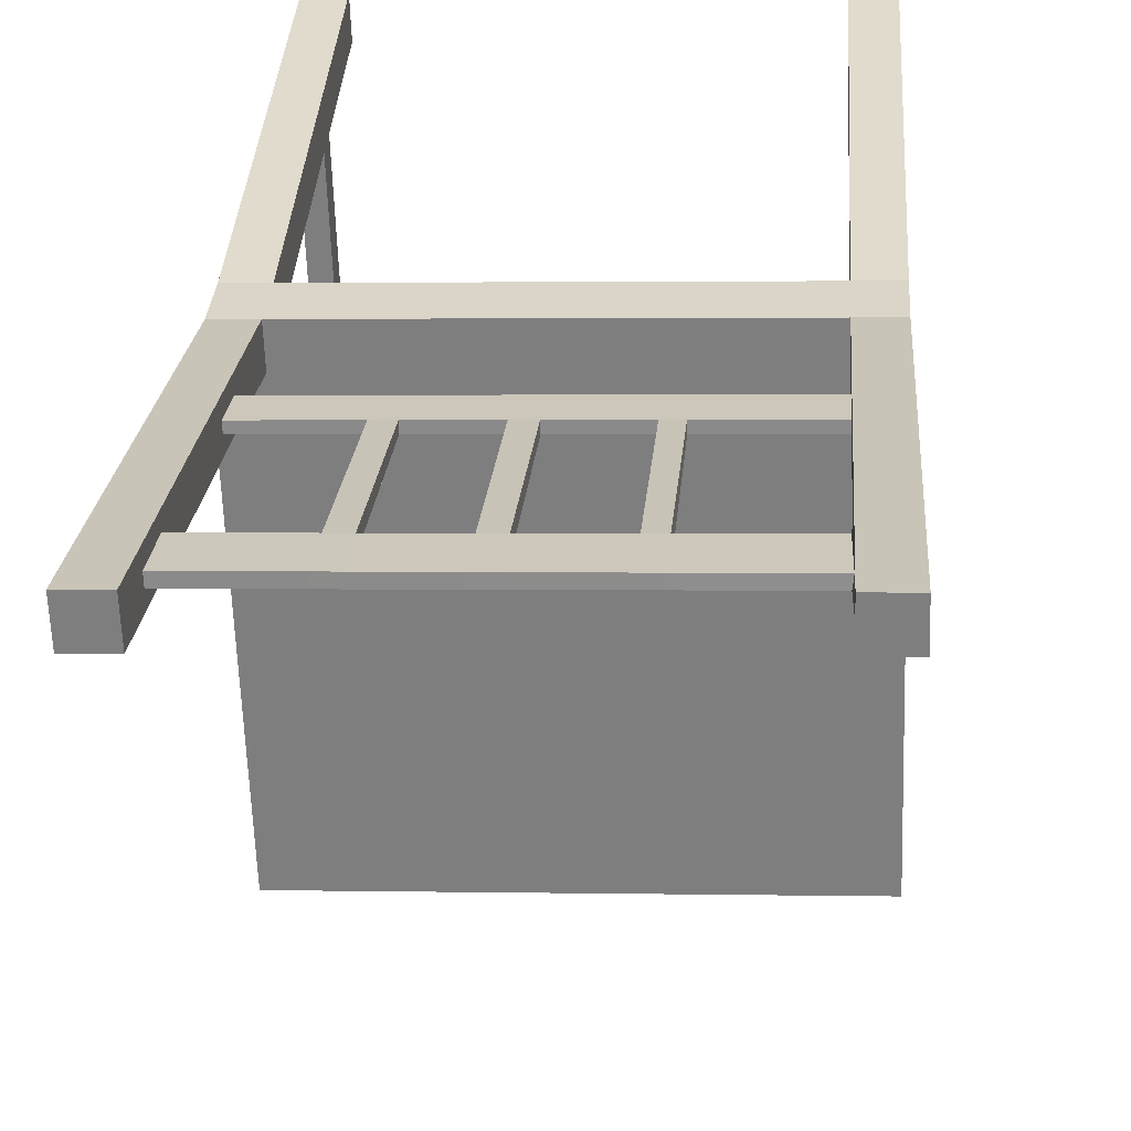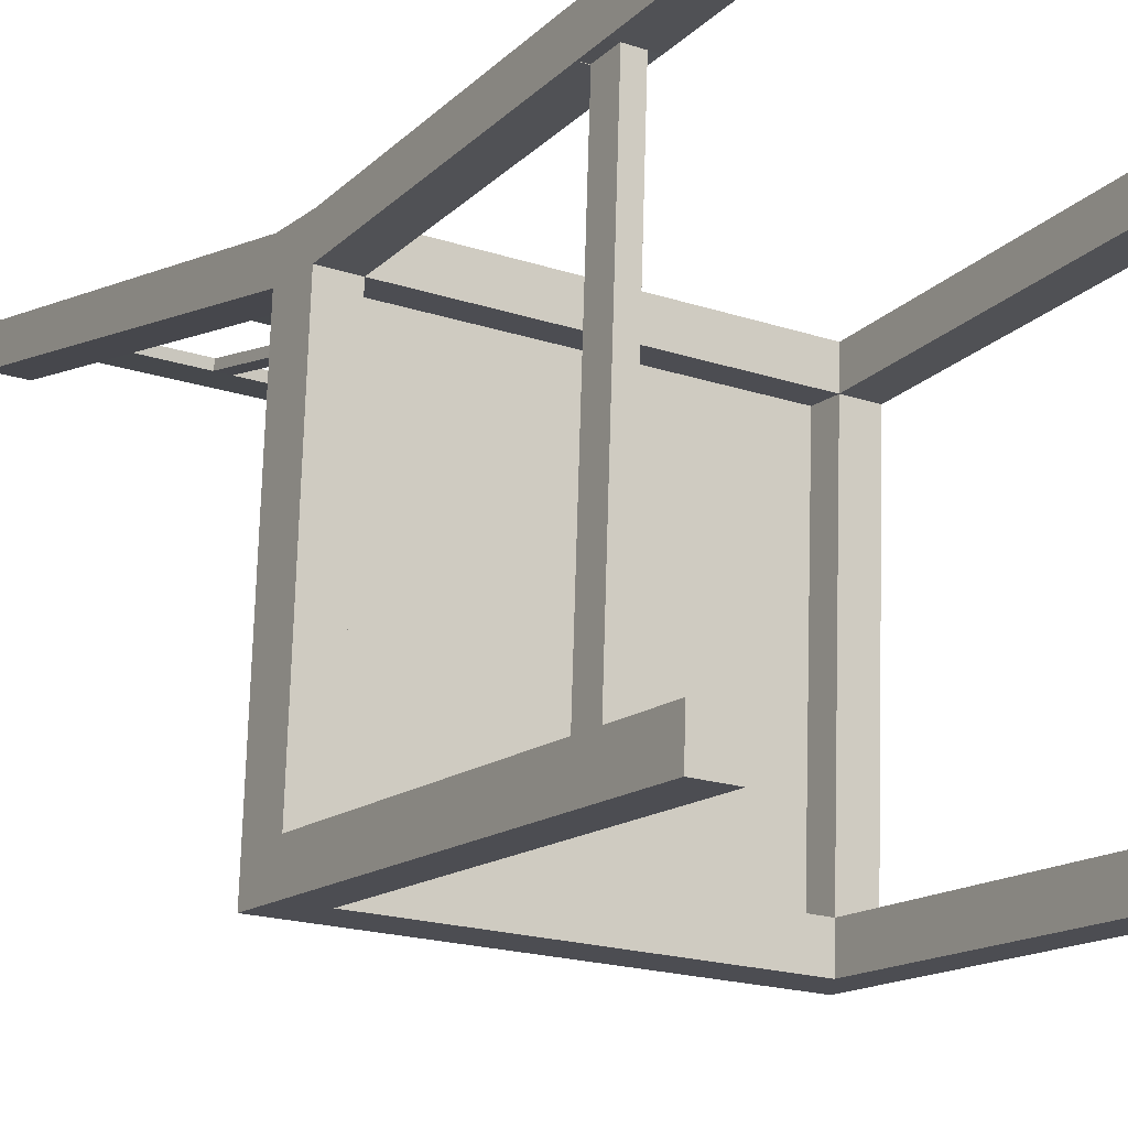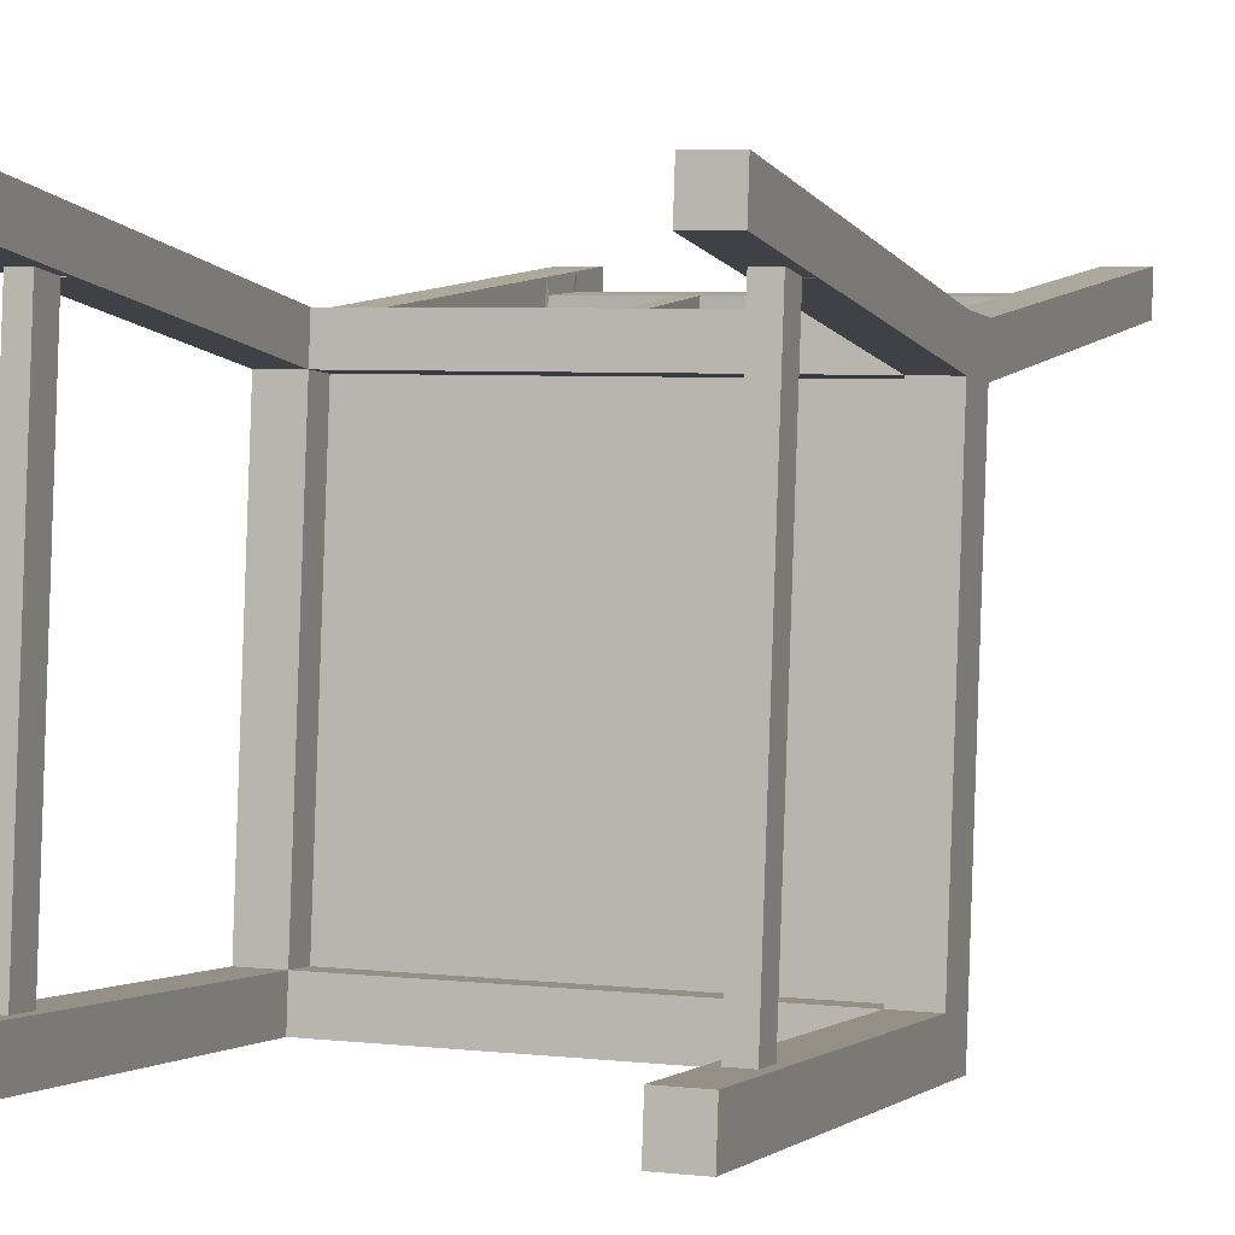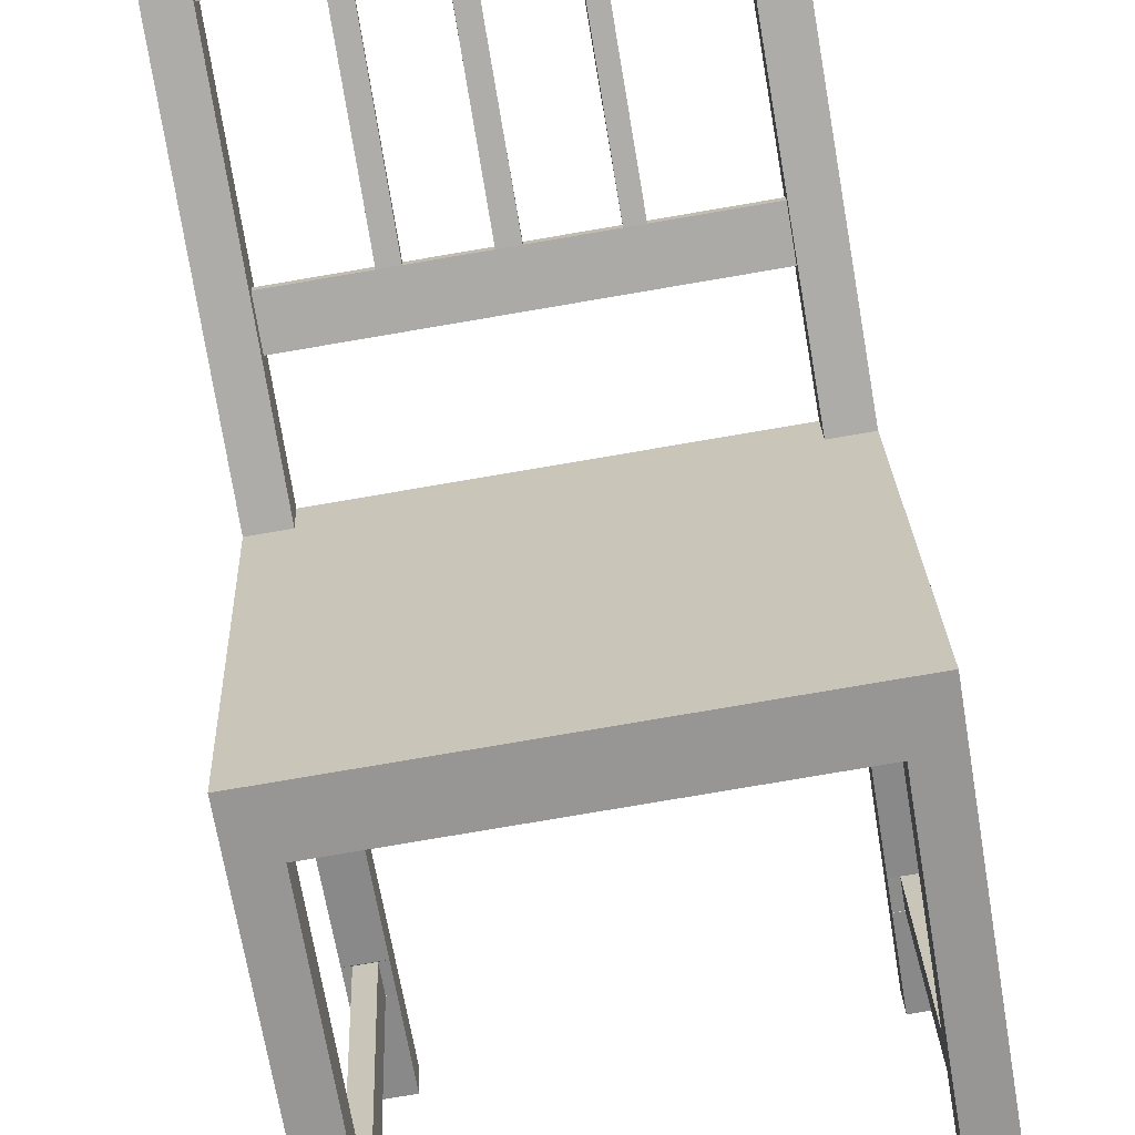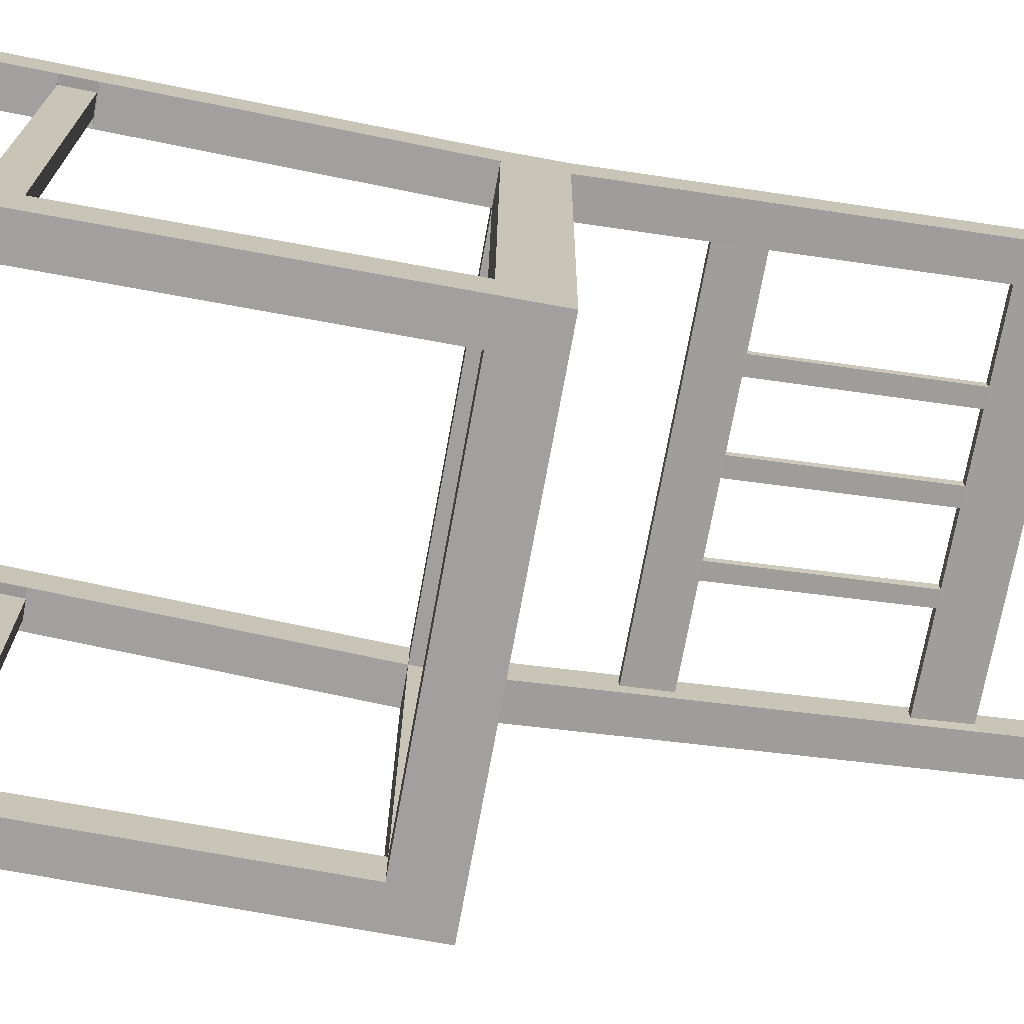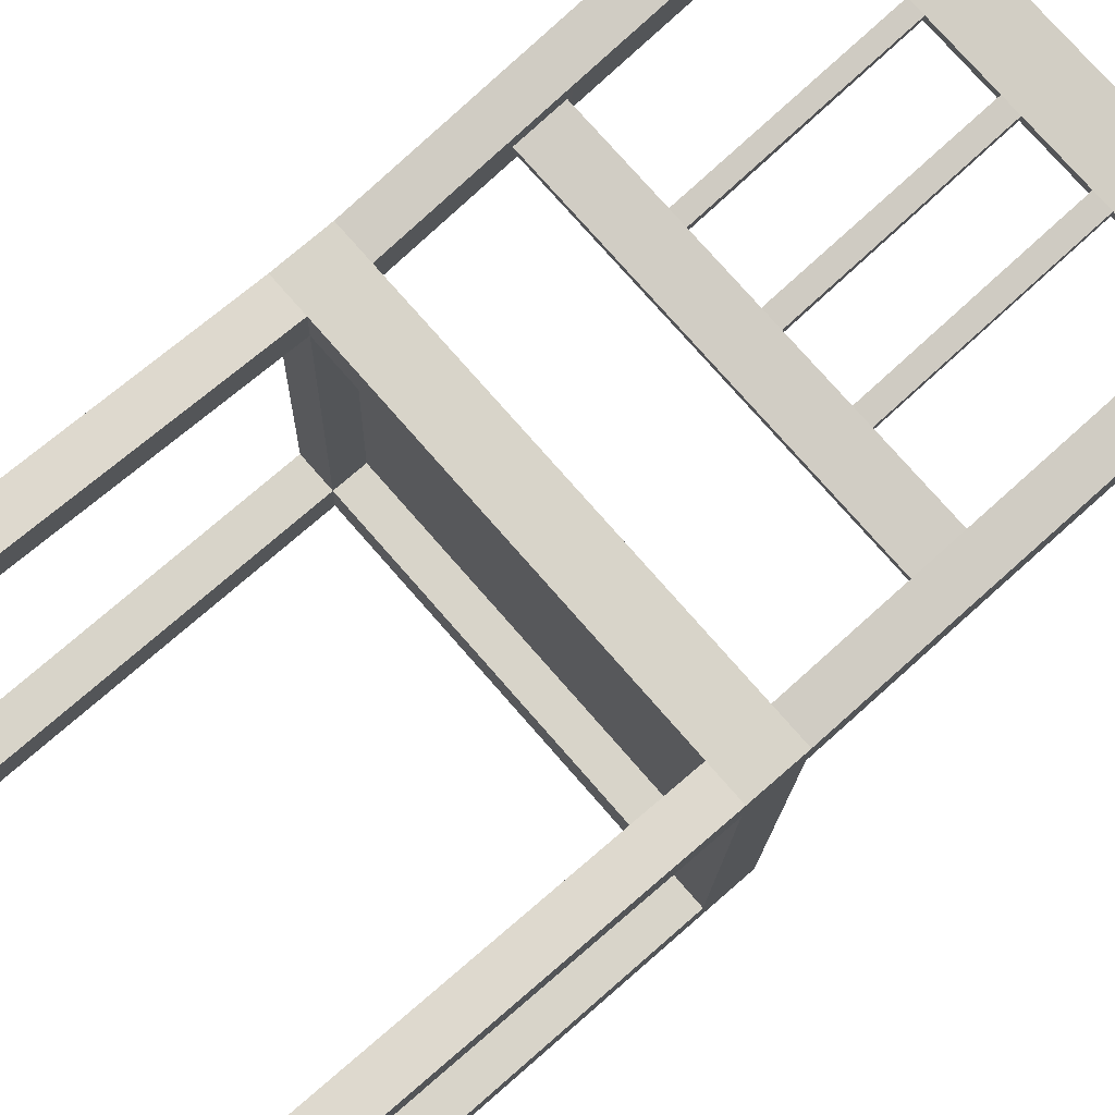
<metadata>
{"format":"obj","ext":"obj","renderer":"f3d","projection":"perspective","resolution":1024,"background":"white","views":[{"elev":30.0,"azim":3.8,"up":"+Y"},{"elev":-15.2,"azim":147.7,"up":"+Y"},{"elev":-0.9,"azim":-160.9,"up":"+Y"},{"elev":-67.3,"azim":9.4,"up":"+Y"},{"elev":-73.8,"azim":-100.3,"up":"+Y"},{"elev":73.9,"azim":-131.2,"up":"+Y"}]}
</metadata>
<code>
o IKEA_chair_STEFAN.005
v 3.512 8.856 0.4216
v 3.932 8.871 0.4216
v 3.947 8.455 0.4216
v 3.527 8.44 0.4216
v 3.512 8.856 0.472
v 3.932 8.871 0.472
v 3.947 8.455 0.472
v 3.527 8.44 0.472
v 3.945 8.493 0.4216
v 3.526 8.478 0.4216
v 3.945 8.493 0.472
v 3.526 8.478 0.472
v 3.933 8.835 0.4216
v 3.513 8.821 0.4216
v 3.933 8.835 0.472
v 3.513 8.821 0.472
v 3.547 8.857 0.4216
v 3.561 8.442 0.4216
v 3.547 8.857 0.472
v 3.561 8.442 0.472
v 3.56 8.48 0.4216
v 3.56 8.48 0.472
v 3.548 8.822 0.4216
v 3.548 8.822 0.472
v 3.897 8.87 0.4216
v 3.912 8.454 0.4216
v 3.897 8.87 0.472
v 3.912 8.454 0.472
v 3.91 8.492 0.4216
v 3.91 8.492 0.472
v 3.898 8.834 0.4216
v 3.898 8.834 0.472
v 3.897 8.868 0.01885
v 3.896 8.903 0.01885
v 3.91 8.492 0.01885
v 3.912 8.454 0.01885
v 3.932 8.869 0.01885
v 3.945 8.493 0.01885
v 3.947 8.455 0.01885
v 3.931 8.905 0.01885
v 3.545 8.891 0.01885
v 3.547 8.855 0.01885
v 3.561 8.442 0.01885
v 3.56 8.48 0.01885
v 3.512 8.854 0.01885
v 3.526 8.478 0.01885
v 3.527 8.44 0.01885
v 3.511 8.89 0.01885
v 3.894 8.944 0.9188
v 3.896 8.908 0.9188
v 3.931 8.909 0.9188
v 3.929 8.945 0.9188
v 3.544 8.931 0.9188
v 3.545 8.896 0.9188
v 3.511 8.894 0.9188
v 3.51 8.93 0.9188
v 3.896 8.899 0.8641
v 3.895 8.935 0.8641
v 3.931 8.9 0.8641
v 3.93 8.936 0.8641
v 3.544 8.922 0.8642
v 3.546 8.887 0.8642
v 3.511 8.885 0.8642
v 3.51 8.921 0.8642
v 3.896 8.889 0.8059
v 3.895 8.925 0.8059
v 3.931 8.891 0.8059
v 3.93 8.926 0.8059
v 3.546 8.883 0.6284
v 3.547 8.848 0.6284
v 3.513 8.846 0.6284
v 3.511 8.882 0.6284
v 3.898 8.851 0.5764
v 3.896 8.887 0.5764
v 3.933 8.853 0.5764
v 3.931 8.888 0.5764
v 3.897 8.86 0.6278
v 3.896 8.896 0.6278
v 3.932 8.861 0.6278
v 3.931 8.897 0.6278
v 3.546 8.875 0.5773
v 3.547 8.839 0.5773
v 3.513 8.838 0.5773
v 3.512 8.874 0.5773
v 3.545 8.913 0.806
v 3.546 8.877 0.806
v 3.512 8.876 0.806
v 3.51 8.911 0.806
v 3.545 8.901 0.8091
v 3.545 8.891 0.8097
v 3.545 8.898 0.8611
v 3.545 8.908 0.8605
v 3.895 8.92 0.8602
v 3.894 8.911 0.8611
v 3.894 8.913 0.8091
v 3.896 8.904 0.8099
v 3.546 8.862 0.5811
v 3.547 8.854 0.5817
v 3.546 8.86 0.6246
v 3.546 8.869 0.624
v 3.896 8.881 0.624
v 3.897 8.872 0.6246
v 3.897 8.875 0.5811
v 3.897 8.866 0.5817
v 3.804 8.907 0.8611
v 3.804 8.917 0.8602
v 3.804 8.91 0.8091
v 3.805 8.901 0.8098
v 3.627 8.901 0.8611
v 3.627 8.911 0.8604
v 3.627 8.904 0.8091
v 3.628 8.894 0.8098
v 3.645 8.902 0.8611
v 3.645 8.911 0.8604
v 3.644 8.904 0.8091
v 3.645 8.895 0.8098
v 3.789 8.907 0.8611
v 3.789 8.916 0.8603
v 3.788 8.909 0.8091
v 3.79 8.9 0.8098
v 3.723 8.905 0.8611
v 3.723 8.914 0.8603
v 3.723 8.907 0.8091
v 3.724 8.898 0.8098
v 3.705 8.904 0.8611
v 3.706 8.914 0.8603
v 3.705 8.907 0.8091
v 3.706 8.897 0.8098
v 3.707 8.866 0.6246
v 3.706 8.874 0.624
v 3.725 8.866 0.6246
v 3.724 8.875 0.624
v 3.79 8.877 0.624
v 3.79 8.869 0.6246
v 3.806 8.869 0.6246
v 3.806 8.878 0.624
v 3.645 8.872 0.624
v 3.646 8.864 0.6246
v 3.628 8.863 0.6246
v 3.628 8.871 0.624
v 3.725 8.869 0.5811
v 3.725 8.86 0.5817
v 3.706 8.868 0.5811
v 3.707 8.86 0.5817
v 3.646 8.866 0.5811
v 3.646 8.857 0.5817
v 3.628 8.865 0.5811
v 3.628 8.857 0.5817
v 3.806 8.872 0.5811
v 3.806 8.863 0.5817
v 3.79 8.871 0.5811
v 3.79 8.862 0.5817
v 3.91 8.492 0.4523
v 3.898 8.834 0.4523
v 3.548 8.822 0.4523
v 3.56 8.48 0.4523
v 3.91 8.492 0.1053
v 3.912 8.454 0.1053
v 3.945 8.493 0.1053
v 3.947 8.455 0.1053
v 3.561 8.442 0.1333
v 3.56 8.48 0.1333
v 3.526 8.478 0.1333
v 3.527 8.44 0.1333
v 3.561 8.442 0.1048
v 3.56 8.48 0.1048
v 3.526 8.478 0.1048
v 3.527 8.44 0.1048
v 3.91 8.492 0.1338
v 3.912 8.454 0.1338
v 3.945 8.493 0.1338
v 3.947 8.455 0.1338
v 3.919 8.492 0.1338
v 3.936 8.493 0.1338
v 3.936 8.493 0.1053
v 3.919 8.492 0.1053
v 3.552 8.479 0.1048
v 3.534 8.479 0.1048
v 3.534 8.479 0.1333
v 3.552 8.479 0.1333
v 3.521 8.845 0.1333
v 3.539 8.846 0.1333
v 3.539 8.848 0.1048
v 3.521 8.848 0.1048
v 3.923 8.862 0.1053
v 3.906 8.861 0.1053
v 3.906 8.859 0.1338
v 3.923 8.86 0.1338
v 3.896 8.894 0.1337
v 3.897 8.858 0.1337
v 3.932 8.859 0.1337
v 3.931 8.895 0.1337
v 3.896 8.896 0.105
v 3.897 8.86 0.105
v 3.932 8.862 0.105
v 3.931 8.897 0.105
v 3.547 8.846 0.134
v 3.546 8.881 0.134
v 3.513 8.845 0.134
v 3.511 8.88 0.134
v 3.547 8.848 0.1047
v 3.546 8.884 0.1047
v 3.513 8.847 0.1047
v 3.511 8.883 0.1047
f 11 7 3 9
f 10 4 8 12
f 6 15 13 2
f 15 11 9 13
f 1 14 16 5
f 14 10 12 16
f 17 1 5 19
f 20 8 4 18
f 8 20 22 12
f 21 10 14 23
f 12 22 24 16
f 19 27 25 17
f 27 6 2 25
f 7 28 26 3
f 28 20 18 26
f 26 18 21 29
f 20 28 30 22
f 28 7 11 30
f 31 23 17 25
f 9 29 31 13
f 24 32 27 19
f 22 30 32 24
f 30 11 15 32
f 37 33 34 40
f 39 36 35 38
f 42 45 48 41
f 43 47 46 44
f 50 51 52 49
f 55 54 53 56
f 57 50 49 58
f 59 51 50 57
f 58 49 52 60
f 60 52 51 59
f 61 53 54 62
f 62 54 55 63
f 64 56 53 61
f 63 55 56 64
f 67 59 57 65
f 66 58 60 68
f 68 60 59 67
f 32 73 74 27
f 15 75 73 32
f 27 74 76 6
f 6 76 75 15
f 77 65 66 78
f 75 79 77 73
f 79 67 65 77
f 74 78 80 76
f 78 66 68 80
f 76 80 79 75
f 80 68 67 79
f 19 81 82 24
f 24 82 83 16
f 82 70 71 83
f 5 84 81 19
f 84 72 69 81
f 16 83 84 5
f 83 71 72 84
f 69 85 86 70
f 70 86 87 71
f 86 62 63 87
f 72 88 85 69
f 88 64 61 85
f 71 87 88 72
f 87 63 64 88
f 86 85 89 90
f 62 86 90 91
f 85 61 92 89
f 61 62 91 92
f 66 65 96 95
f 58 66 95 93
f 65 57 94 96
f 57 58 93 94
f 82 81 97 98
f 70 82 98 99
f 81 69 100 97
f 69 70 99 100
f 73 77 102 104
f 73 104 103 74
f 74 103 101 78
f 77 78 101 102
f 105 94 93 106
f 106 93 95 107
f 108 96 94 105
f 107 95 96 108
f 91 109 110 92
f 92 110 111 89
f 90 112 109 91
f 89 111 112 90
f 109 113 114 110
f 110 114 115 111
f 112 116 113 109
f 117 105 106 118
f 118 106 107 119
f 120 108 105 117
f 121 117 118 122
f 122 118 119 123
f 124 120 117 121
f 123 119 120 124
f 113 125 126 114
f 125 121 122 126
f 114 126 127 115
f 126 122 123 127
f 116 128 125 113
f 128 124 121 125
f 115 127 128 116
f 128 127 130 129
f 124 128 129 131
f 127 123 132 130
f 123 124 131 132
f 120 119 133 134
f 108 120 134 135
f 119 107 136 133
f 115 116 138 137
f 116 112 139 138
f 111 115 137 140
f 112 111 140 139
f 107 108 135 136
f 130 132 141 143
f 144 142 131 129
f 143 141 142 144
f 138 129 130 137
f 137 130 143 145
f 146 144 129 138
f 145 143 144 146
f 99 139 140 100
f 100 140 147 97
f 140 137 145 147
f 98 148 139 99
f 148 146 138 139
f 97 147 148 98
f 147 145 146 148
f 135 102 101 136
f 136 101 103 149
f 150 104 102 135
f 149 103 104 150
f 131 134 133 132
f 132 133 151 141
f 133 136 149 151
f 142 152 134 131
f 152 150 135 134
f 141 151 152 142
f 151 149 150 152
f 31 29 153 154
f 23 31 154 155
f 29 21 156 153
f 21 23 155 156
f 153 156 155 154
f 157 35 36 158
f 159 38 35 157
f 158 36 39 160
f 160 39 38 159
f 18 161 162 21
f 21 162 163 10
f 4 164 161 18
f 10 163 164 4
f 161 165 166 162
f 165 43 44 166
f 166 44 46 167
f 164 168 165 161
f 168 47 43 165
f 163 167 168 164
f 167 46 47 168
f 29 169 170 26
f 169 157 158 170
f 9 171 169 29
f 26 170 172 3
f 170 158 160 172
f 3 172 171 9
f 172 160 159 171
f 169 171 174 173
f 171 159 175 174
f 157 169 173 176
f 159 157 176 175
f 166 167 178 177
f 167 163 179 178
f 162 166 177 180
f 163 162 180 179
f 179 180 182 181
f 180 177 183 182
f 178 179 181 184
f 177 178 184 183
f 175 176 186 185
f 176 173 187 186
f 174 175 185 188
f 173 174 188 187
f 182 183 184 181
f 188 185 186 187
f 25 189 190 31
f 31 190 191 13
f 2 192 189 25
f 13 191 192 2
f 189 193 194 190
f 193 34 33 194
f 194 33 37 195
f 192 196 193 189
f 196 40 34 193
f 191 195 196 192
f 195 37 40 196
f 23 197 198 17
f 14 199 197 23
f 200 1 17 198
f 1 200 199 14
f 197 201 202 198
f 201 42 41 202
f 203 45 42 201
f 198 202 204 200
f 202 41 48 204
f 200 204 203 199
f 204 48 45 203
f 187 191 190
f 185 195 191 188
f 186 187 190 194
f 186 194 195 185
f 181 182 197 199
f 181 199 203 184
f 182 183 201 197
f 183 184 203 201

</code>
